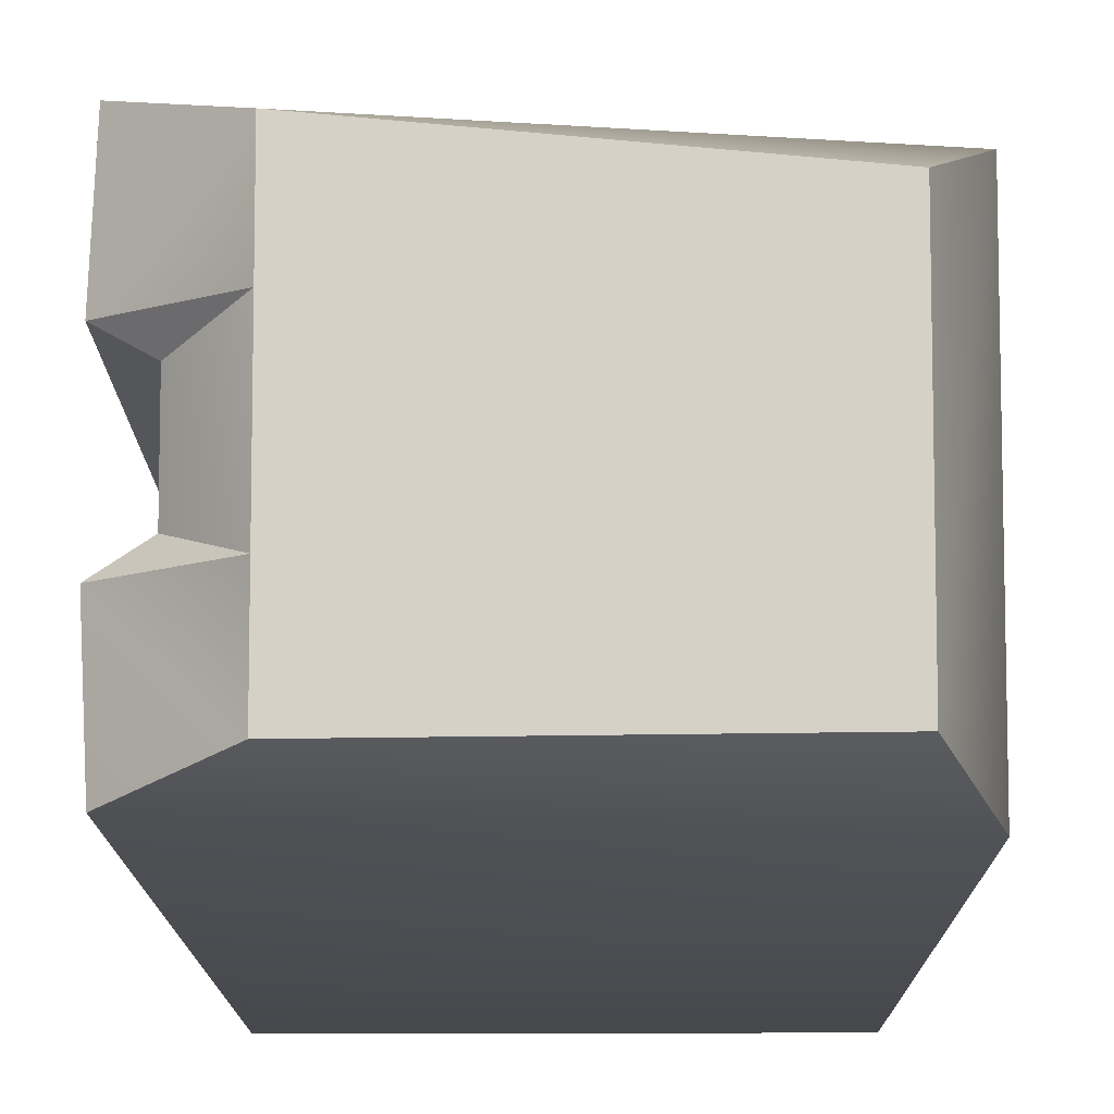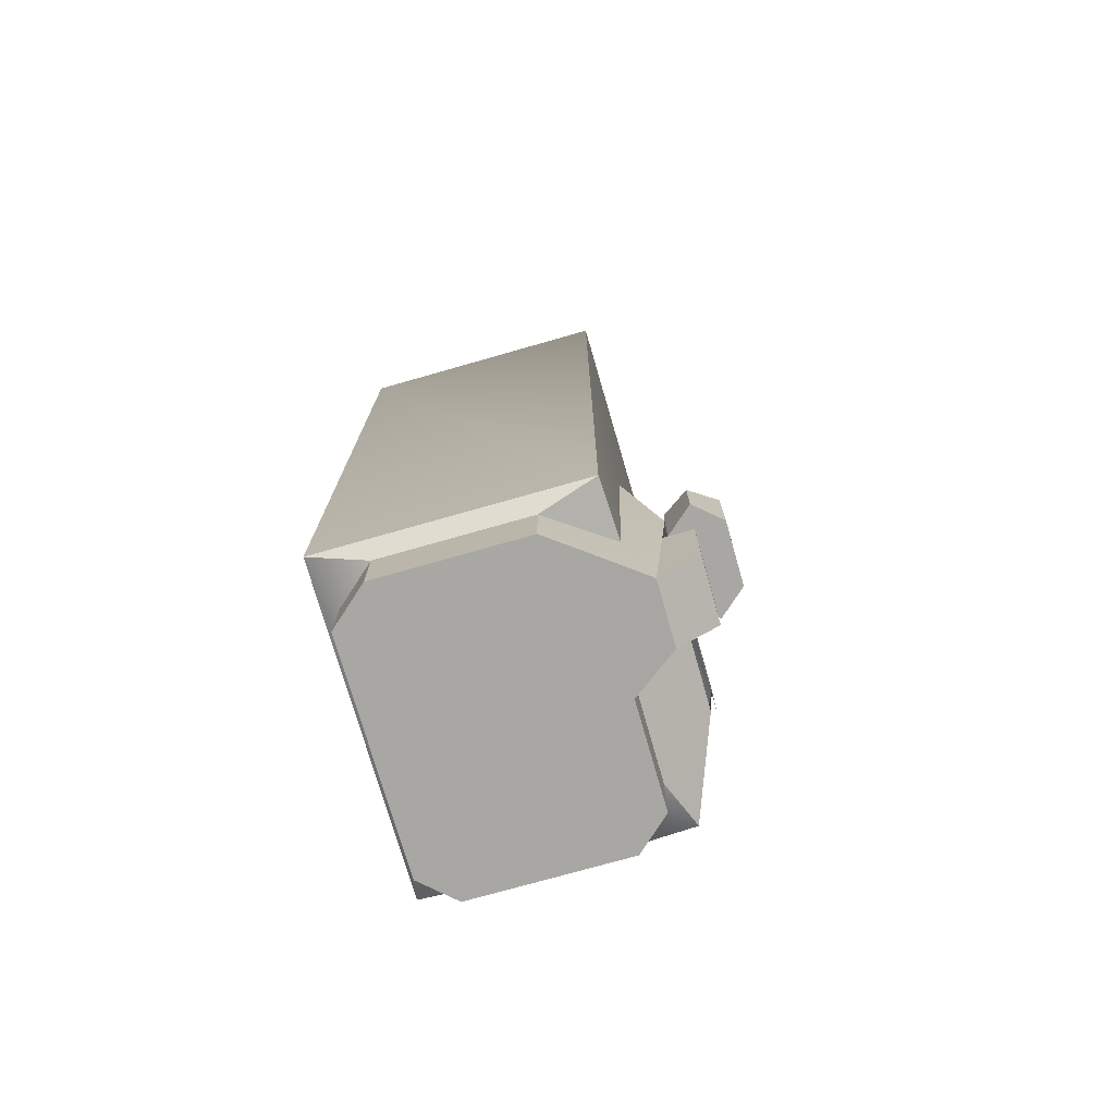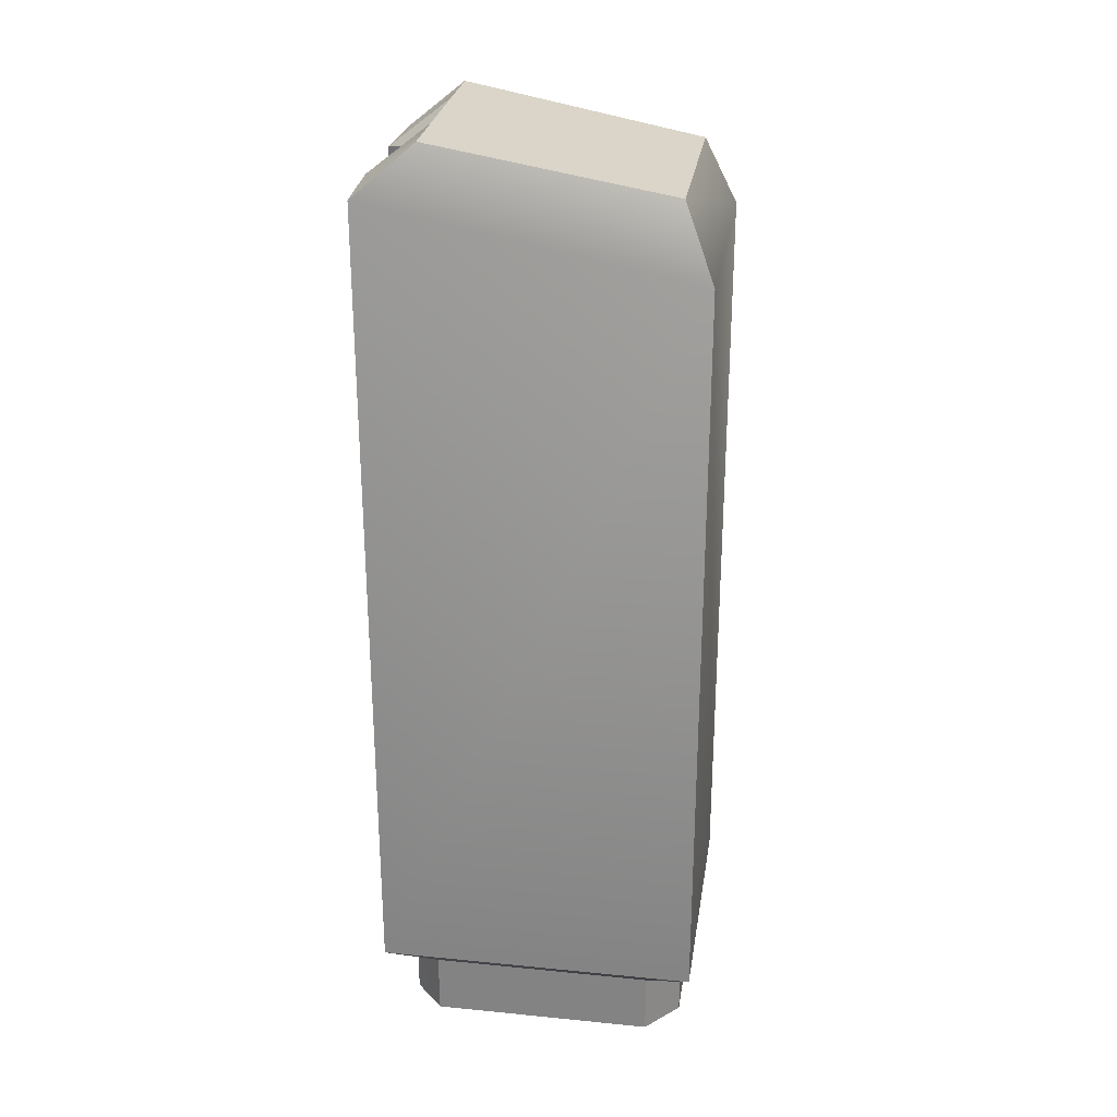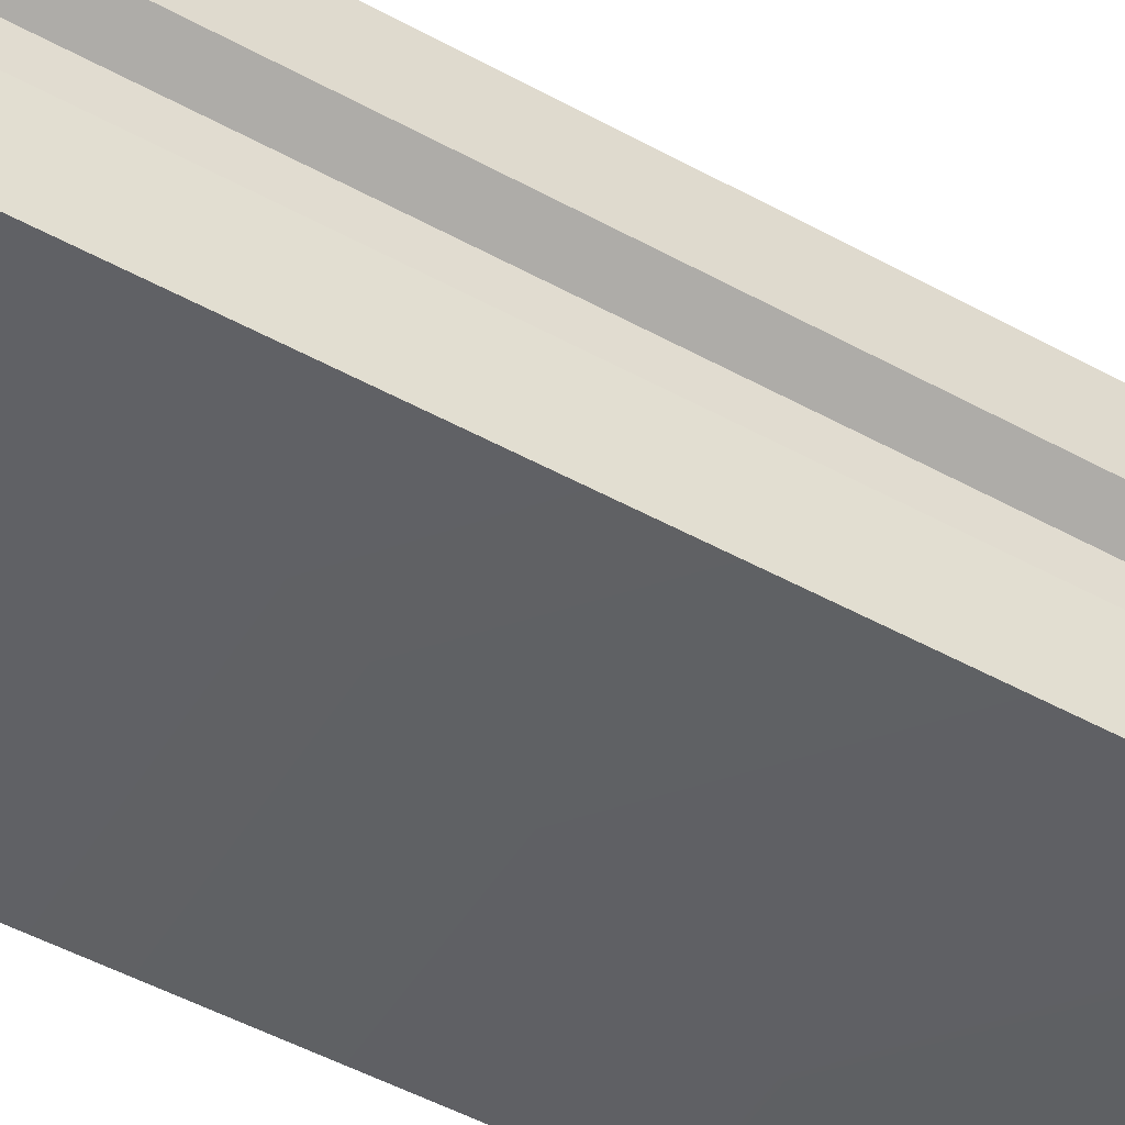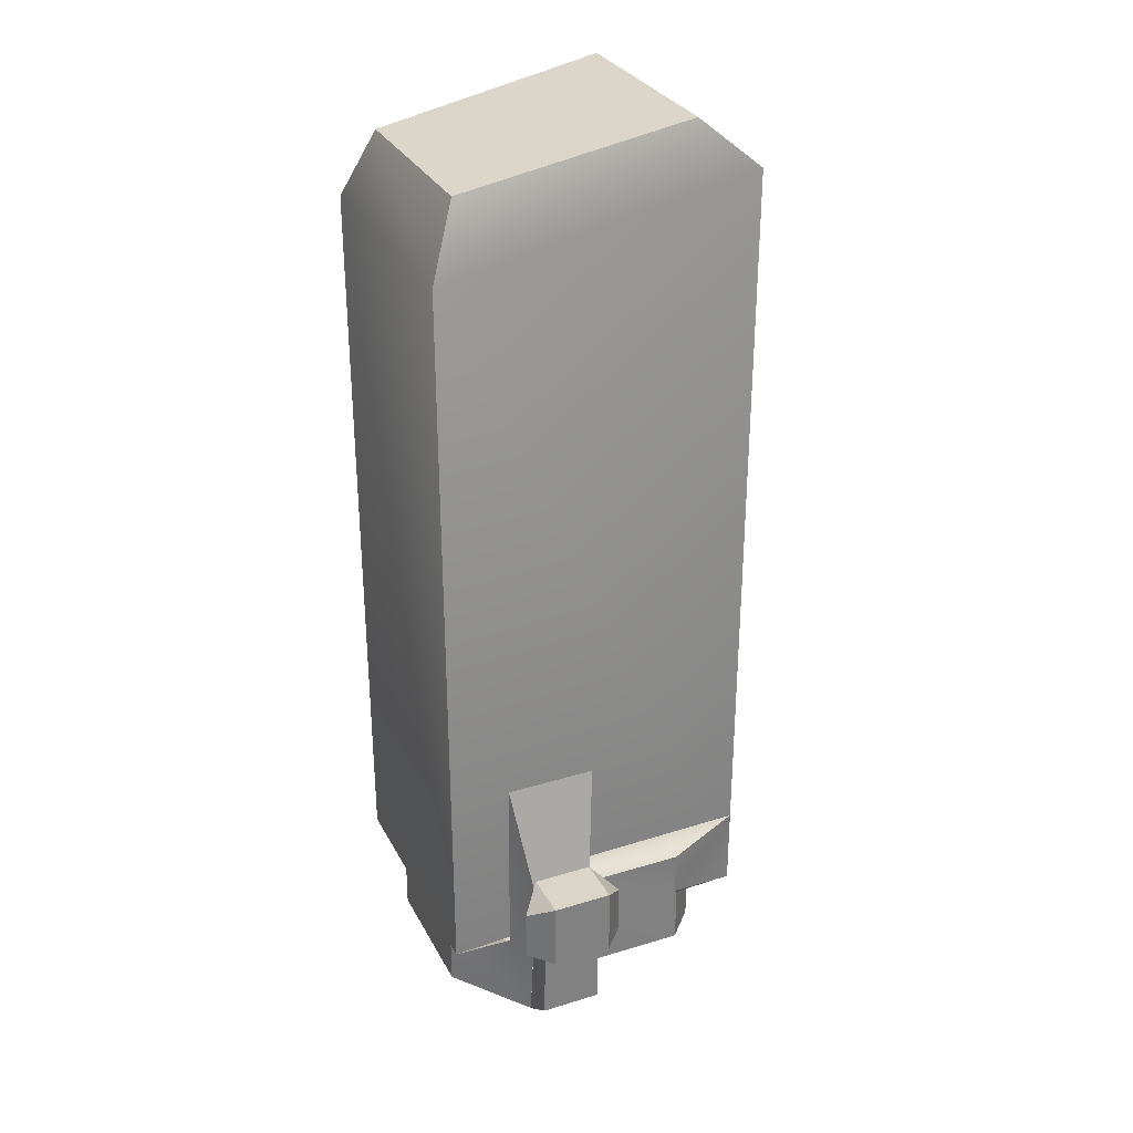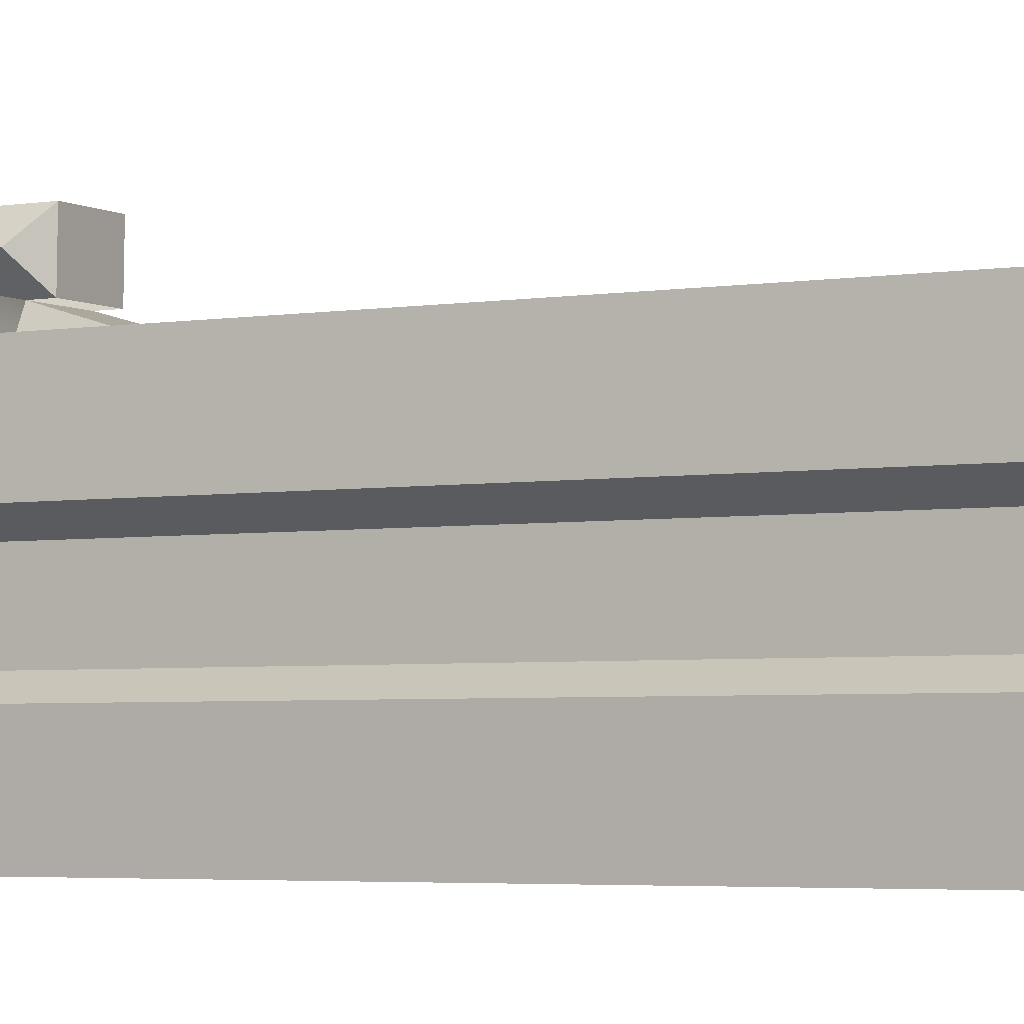
<metadata>
{"format":"obj","ext":"obj","renderer":"f3d","projection":"perspective","resolution":1024,"background":"white","views":[{"elev":-11.1,"azim":0.3,"up":"+Y"},{"elev":-74.5,"azim":105.9,"up":"+Z"},{"elev":27.2,"azim":8.7,"up":"+Z"},{"elev":-50.5,"azim":-120.9,"up":"+Y"},{"elev":30.4,"azim":156.2,"up":"+Z"},{"elev":-3.6,"azim":-60.0,"up":"+Y"}]}
</metadata>
<code>
g PrisonShipold
v -340 -260 -795.1
v -340 -260 880.5
v 320 -260 -795.1
v 320 -260 750
v 320 260 750
v -340 260 880.5
v -340 260 -795.1
v 320 260 -795.1
v -347.6 -95.86 -794.9
v -347.6 95.72 -794.9
v -347.6 95.72 880.5
v -347.6 -95.86 880.5
v -291.5 -62.63 -832
v -291.5 62.52 -832
v -291.5 62.52 894.4
v -291.5 -62.63 894.4
v 224.9 -221.3 -832.7
v 291.6 -145.2 -832.7
v 291.6 146.2 -832.7
v -231.3 223.6 -832.7
v -291.5 156.3 -832
v -291.5 -155.3 -832
v -231.3 -221.3 -832.7
v -291.5 -154.8 -962.3
v -230.7 -220.7 -962.3
v 225.4 -220.7 -962.3
v 292.2 -144.6 -962.3
v 292.2 146.7 -962.3
v 235.4 222.8 -962.3
v -230.7 223.6 -962.3
v -291.5 156.9 -962.3
v 7.152 275.2 -387.2
v 197.2 275.2 -387.2
v 197.2 265.2 -795.1
v -21.6 222.8 -962.3
v -21.6 223.6 -832.7
v 7.152 265.2 -622.9
v -340 260 -622.9
v -340 260 -762.9
v 166.9 343.4 -582.9
v 166.9 343.4 -622.9
v 43.89 343.4 -622.9
v 43.89 343.4 -582.9
v 43.89 333.4 -726.7
v 43.89 343.4 -726.7
v 43.89 343.4 -726.7
v 166.9 333.4 -726.7
v 166.9 343.4 -726.7
v 211.6 395 -621.3
v -2.431 395 -621.3
v -2.431 395 -726.7
v 211.6 395 -726.7
v 166.9 447.2 -581.3
v 43.89 447.2 -581.3
v 43.89 391.3 -726.7
v 43.89 391.3 -726.7
v 43.89 447.2 -726.7
v 166.9 447.2 -726.7
v 166.9 391.3 -726.7
v 166.9 391.3 -726.7
v 43.89 311.5 -962.7
v 168.4 311.5 -962.7
v 43.89 391.3 -902.9
v 169.1 391.3 -902.9
v -163.7 333.4 -726.7
v -163.7 343.4 -726.7
v -163.7 343.4 -622.9
v -219.7 94.47 982.3
v -219.7 -94.57 982.3
v -219.7 -223.6 982.3
v -219.7 223.6 982.3
v 258.2 -204.8 894.4
v 258.2 204.9 894.4
f 16 9 12
f 6 10 11
f 15 10 14
f 15 11 10
f 21 24 22
f 13 16 14
f 2 12 9
f 22 9 13
f 22 1 9
f 24 21 31
f 21 10 7
f 15 14 16
f 9 16 13
f 21 14 10
f 10 6 7
f 2 9 1
f 59 52 48
f 59 58 52
f 59 57 58
f 57 55 51
f 57 59 55
f 51 55 45
f 58 54 53
f 54 58 57
f 53 40 49
f 58 49 52
f 54 51 50
f 51 54 57
f 52 40 48
f 40 52 49
f 43 51 45
f 43 50 51
f 49 58 53
f 43 54 50
f 53 43 40
f 43 53 54
f 11 71 6
f 12 70 69
f 12 2 70
f 16 12 69
f 69 15 16
f 69 68 15
f 71 72 73
f 72 71 70
f 15 68 11
f 11 68 71
f 38 67 65
f 42 66 67
f 65 36 20
f 38 65 7
f 65 20 7
f 66 42 46
f 65 44 36
f 19 34 8
f 72 4 5
f 4 8 5
f 19 27 28
f 27 19 18
f 18 8 3
f 8 18 19
f 72 5 73
f 8 4 3
f 26 18 17
f 18 26 27
f 3 17 18
f 61 36 44
f 42 32 33
f 41 33 34
f 42 37 32
f 63 56 60
f 64 61 63
f 19 62 34
f 42 33 41
f 61 35 36
f 62 19 28
f 41 34 62
f 63 60 64
f 61 64 62
f 37 67 38
f 67 42 41
f 42 67 37
f 47 64 60
f 44 56 63
f 64 47 62
f 44 63 61
f 1 4 2
f 1 3 4
f 5 39 6
f 3 23 17
f 3 1 23
f 4 70 2
f 30 36 35
f 4 72 70
f 5 71 73
f 5 6 71
f 39 5 8
f 7 20 21
f 1 22 23
f 22 25 23
f 36 30 20
f 22 24 25
f 25 17 23
f 17 25 26
f 20 30 31
f 20 31 21
f 29 35 61
f 29 61 62
f 26 28 27
f 25 28 26
f 31 25 24
f 30 25 31
f 25 29 28
f 25 30 29

</code>
